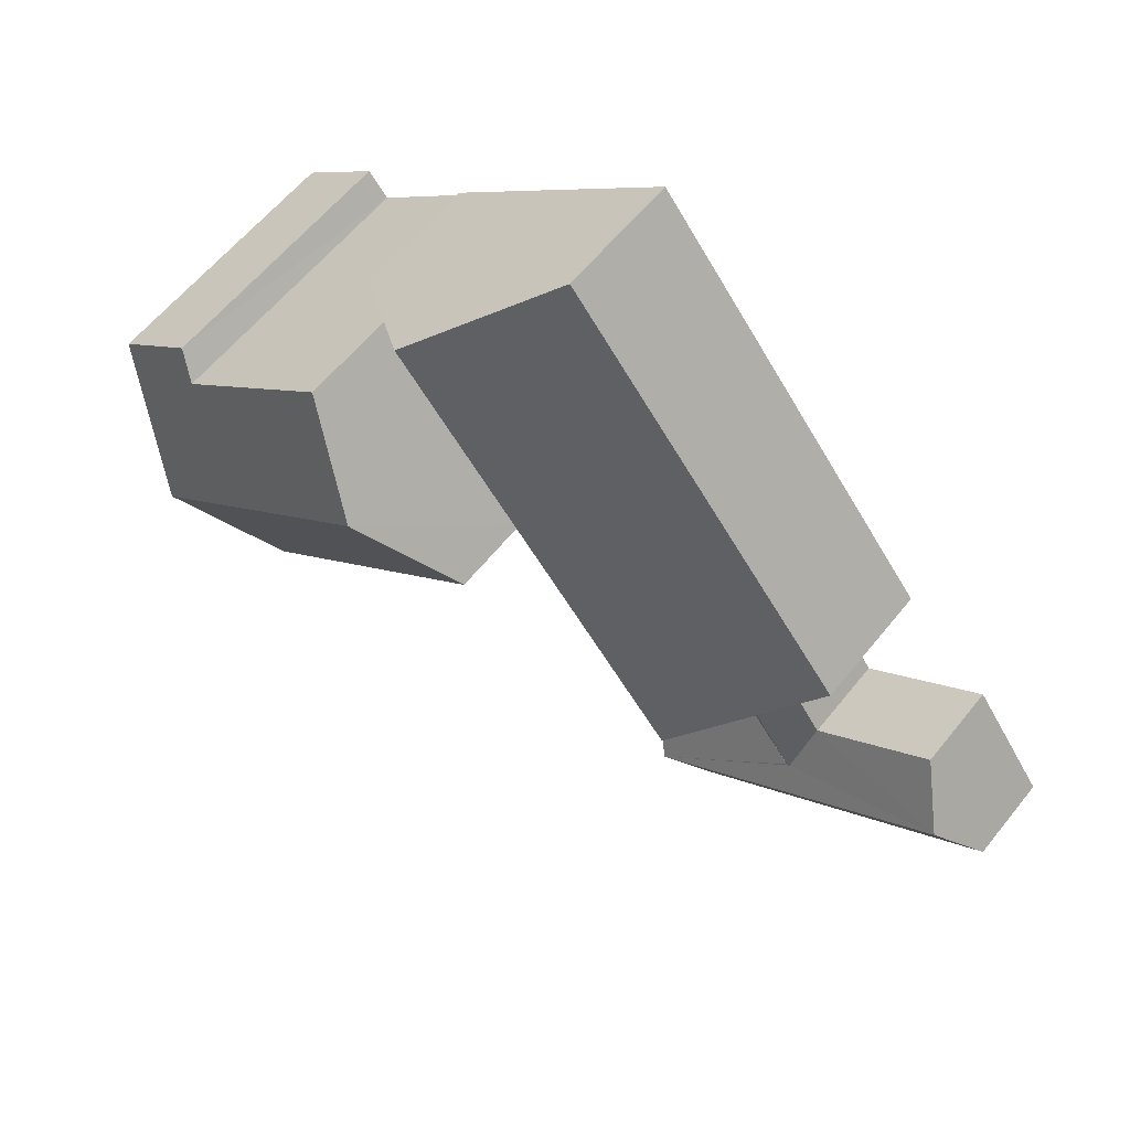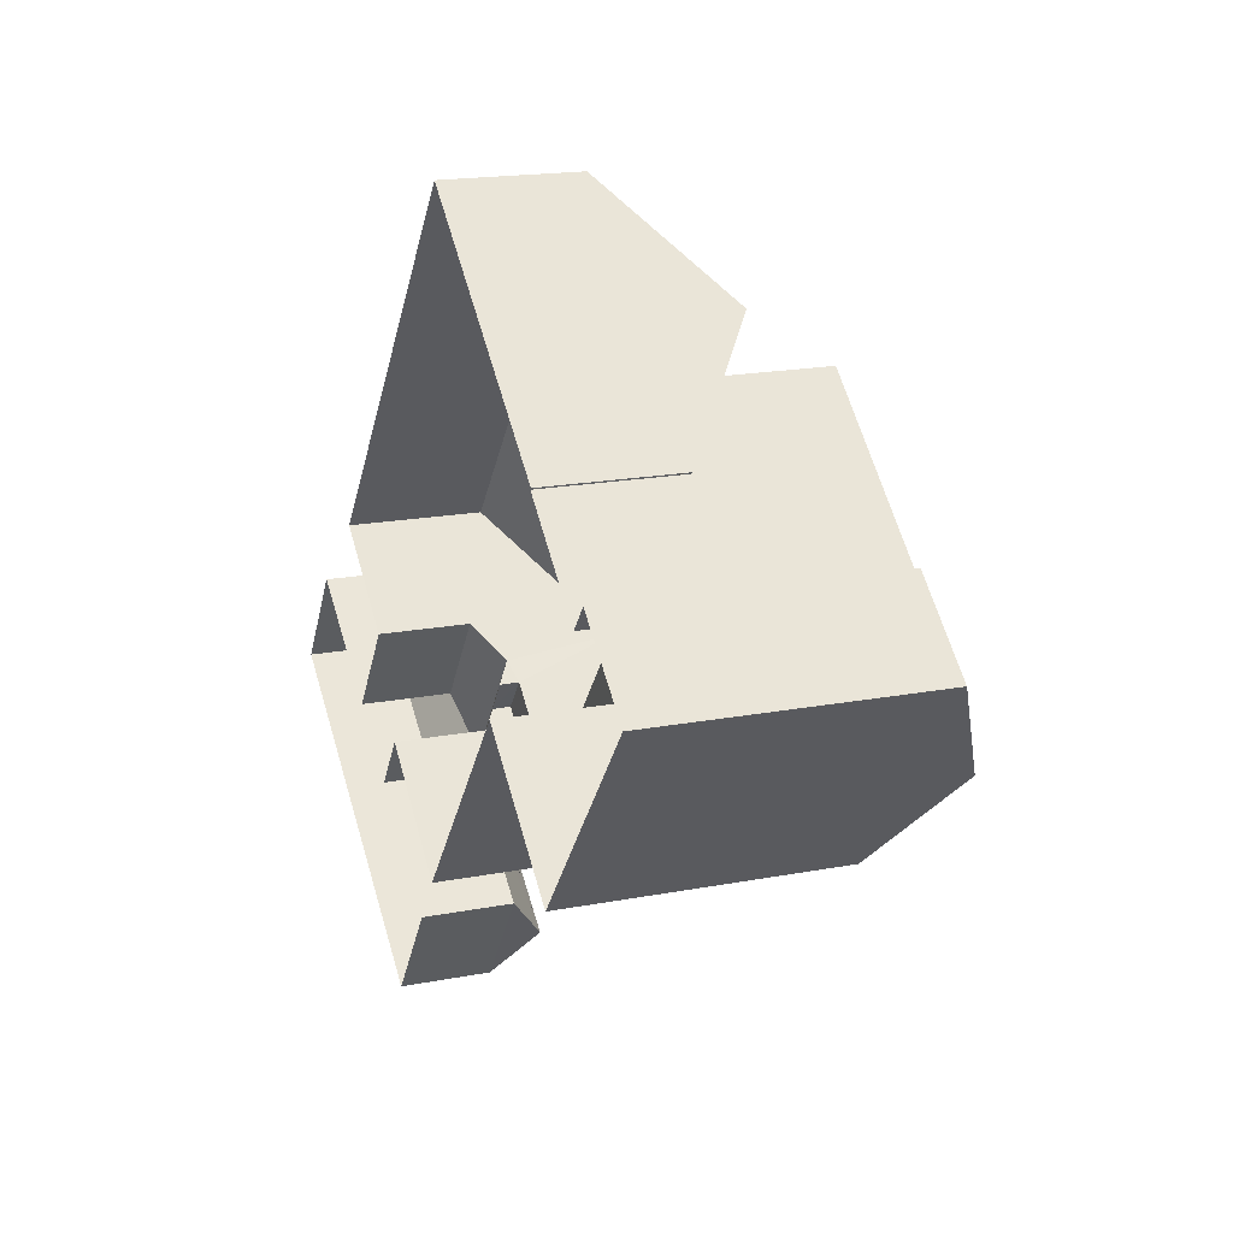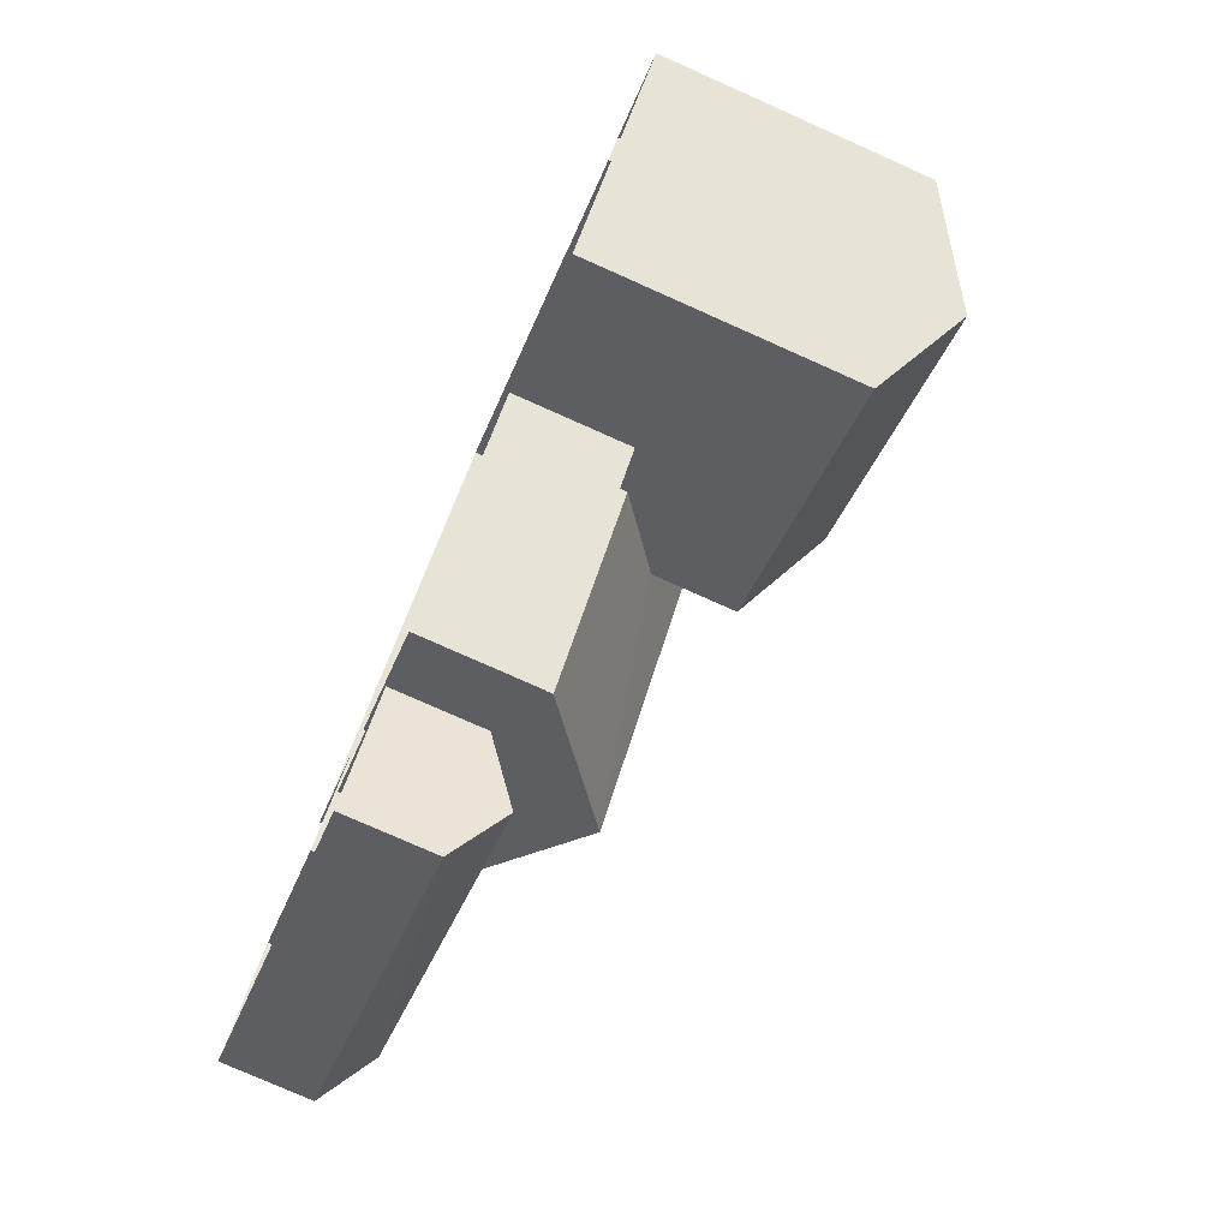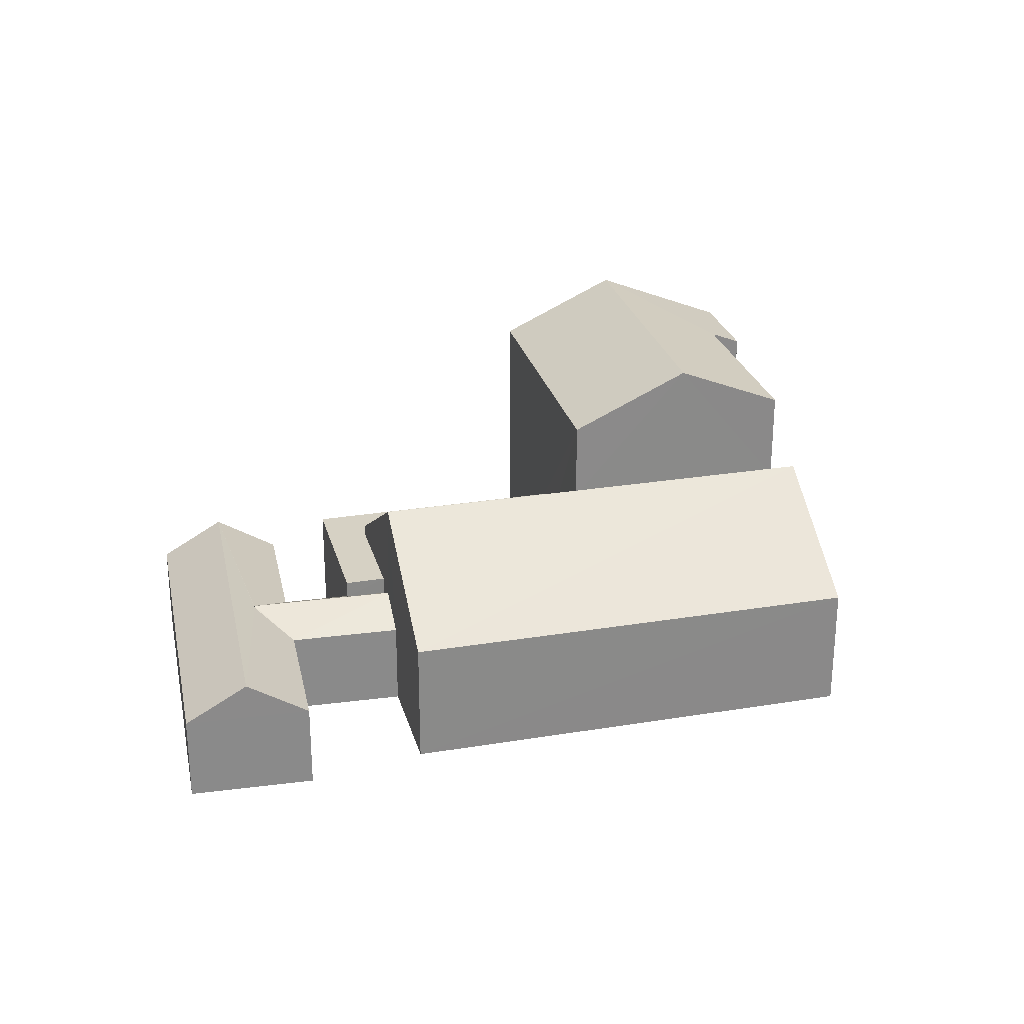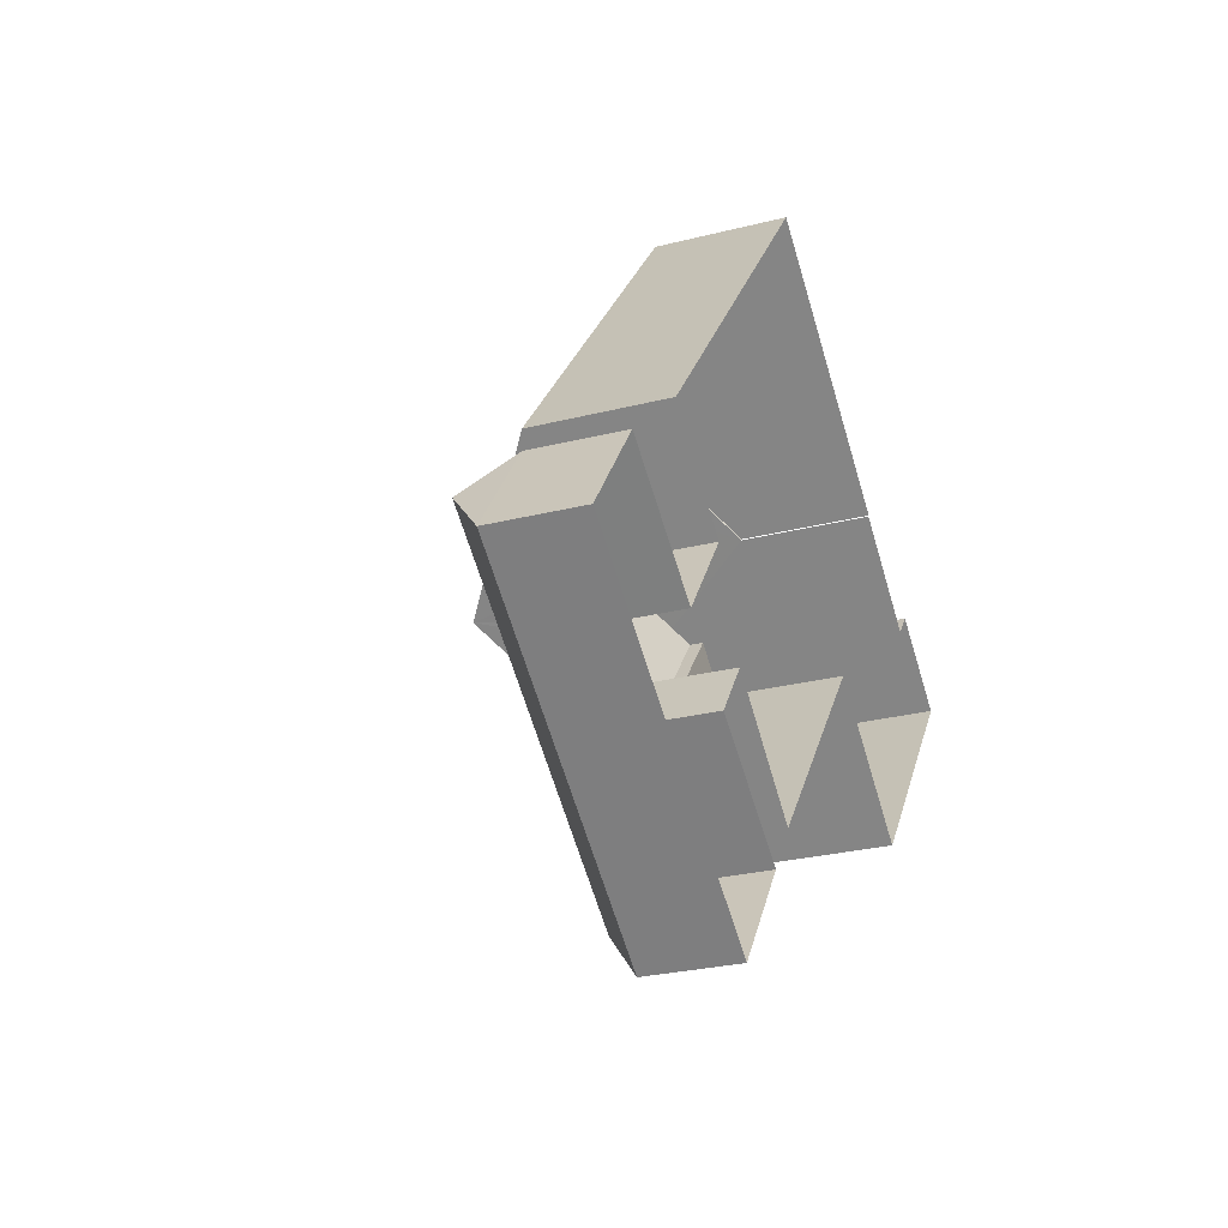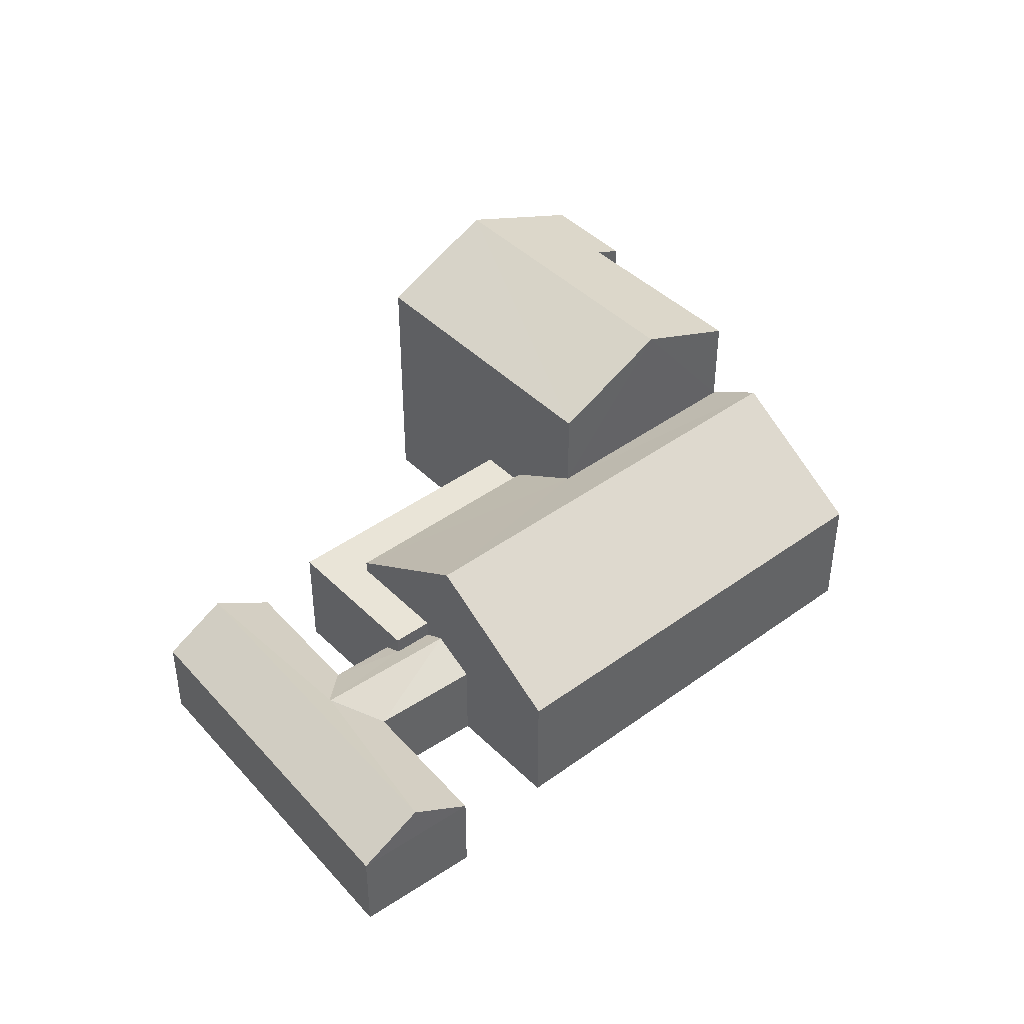
<metadata>
{"format":"obj","ext":"obj","renderer":"f3d","projection":"perspective","resolution":1024,"background":"white","views":[{"elev":59.9,"azim":38.5,"up":"+Y"},{"elev":18.5,"azim":-110.3,"up":"+Y"},{"elev":-78.2,"azim":-114.0,"up":"+Y"},{"elev":26.7,"azim":114.9,"up":"+Z"},{"elev":-27.4,"azim":111.5,"up":"+Y"},{"elev":43.0,"azim":88.4,"up":"+Z"}]}
</metadata>
<code>
v -2.234e+05 -1.271e+05 18.35
v -2.234e+05 -1.271e+05 18.35
v -2.234e+05 -1.271e+05 18.35
v -2.234e+05 -1.271e+05 18.35
v -2.234e+05 -1.271e+05 18.35
v -2.234e+05 -1.271e+05 18.35
v -2.234e+05 -1.271e+05 18.35
v -2.234e+05 -1.271e+05 18.35
v -2.234e+05 -1.271e+05 18.35
v -2.234e+05 -1.271e+05 18.35
v -2.234e+05 -1.271e+05 18.35
v -2.234e+05 -1.271e+05 18.35
v -2.234e+05 -1.271e+05 18.35
v -2.234e+05 -1.271e+05 18.35
v -2.234e+05 -1.271e+05 18.35
v -2.234e+05 -1.271e+05 18.35
v -2.234e+05 -1.271e+05 18.35
v -2.234e+05 -1.271e+05 18.35
v -2.234e+05 -1.271e+05 21.11
v -2.234e+05 -1.271e+05 21.13
v -2.234e+05 -1.271e+05 20.54
v -2.234e+05 -1.271e+05 20.54
v -2.234e+05 -1.271e+05 20.84
v -2.234e+05 -1.271e+05 21.13
v -2.234e+05 -1.271e+05 20.81
v -2.234e+05 -1.271e+05 21.58
v -2.234e+05 -1.271e+05 21.58
v -2.234e+05 -1.271e+05 23.89
v -2.234e+05 -1.271e+05 23.89
v -2.234e+05 -1.271e+05 21.58
v -2.234e+05 -1.271e+05 21.58
v -2.234e+05 -1.271e+05 22.91
v -2.234e+05 -1.271e+05 21.58
v -2.234e+05 -1.271e+05 22.93
v -2.234e+05 -1.271e+05 21.58
v -2.234e+05 -1.271e+05 26.48
v -2.234e+05 -1.271e+05 25.02
v -2.234e+05 -1.271e+05 26.48
v -2.234e+05 -1.271e+05 25.02
v -2.234e+05 -1.271e+05 20.54
v -2.234e+05 -1.271e+05 20.54
v -2.234e+05 -1.271e+05 21.11
v -2.234e+05 -1.271e+05 21.27
v -2.234e+05 -1.271e+05 21.27
v -2.234e+05 -1.271e+05 21.27
v -2.234e+05 -1.271e+05 21.27
v -2.234e+05 -1.271e+05 21.27
v -2.234e+05 -1.271e+05 21.27
v -2.234e+05 -1.271e+05 21.48
v -2.234e+05 -1.271e+05 20.54
v -2.234e+05 -1.271e+05 20.54
v -2.234e+05 -1.271e+05 21.48
v -2.234e+05 -1.271e+05 25.34
v -2.234e+05 -1.271e+05 25.02
v -2.234e+05 -1.271e+05 25.32
v -2.234e+05 -1.271e+05 25.02
v -2.234e+05 -1.271e+05 20.54
v -2.234e+05 -1.271e+05 20.54
f 1 2 3
f 4 5 6
f 4 6 7
f 2 8 9
f 10 11 12
f 13 6 3
f 14 11 10
f 15 16 14
f 17 9 11
f 18 13 17
f 6 13 7
f 16 17 11
f 13 3 2
f 13 2 9
f 14 16 11
f 13 9 17
f 3 35 1
f 3 33 35
f 19 20 21
f 22 21 23
f 23 20 24
f 23 24 25
f 21 20 23
f 26 27 28
f 29 26 28
f 30 31 32
f 31 29 32
f 33 34 35
f 32 29 28
f 34 32 28
f 35 34 28
f 36 37 38
f 36 39 37
f 24 20 40
f 24 40 41
f 20 42 40
f 43 44 45
f 45 44 46
f 43 47 44
f 46 44 48
f 49 50 40
f 21 51 52
f 40 42 49
f 52 49 42
f 21 52 19
f 52 42 19
f 38 53 36
f 36 53 54
f 38 55 53
f 54 53 56
f 57 58 49
f 52 57 49
f 37 32 38
f 32 34 38
f 34 55 38
f 57 14 10
f 58 57 10
f 48 31 30
f 48 44 31
f 5 4 54
f 56 5 54
f 46 18 45
f 46 13 18
f 31 44 47
f 9 8 41
f 47 25 24
f 31 47 29
f 41 8 26
f 29 24 41
f 29 41 26
f 47 24 29
f 3 6 33
f 6 53 33
f 33 55 34
f 33 53 55
f 7 46 39
f 39 46 37
f 7 13 46
f 32 37 30
f 30 46 48
f 37 46 30
f 23 47 43
f 23 25 47
f 56 6 5
f 56 53 6
f 51 16 15
f 51 21 16
f 10 12 58
f 58 50 49
f 58 12 50
f 27 2 28
f 2 1 28
f 1 35 28
f 18 22 45
f 45 22 43
f 18 17 22
f 43 22 23
f 51 15 57
f 51 57 52
f 15 14 57
f 4 7 54
f 54 39 36
f 54 7 39
f 40 11 9
f 41 40 9
f 17 21 22
f 17 16 21
f 42 20 19
f 12 40 50
f 12 11 40
f 27 8 2
f 27 26 8

</code>
